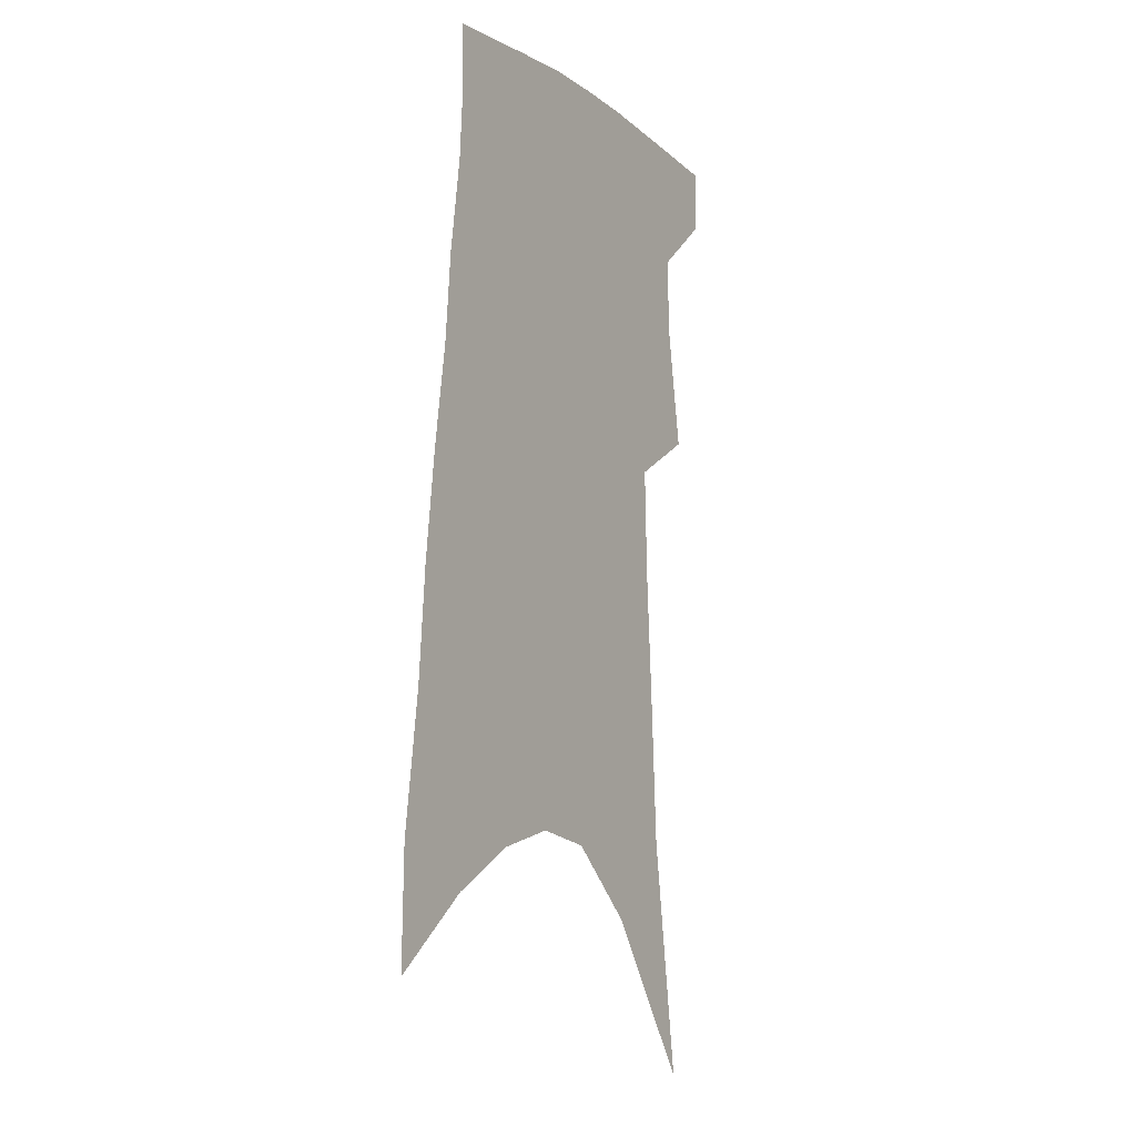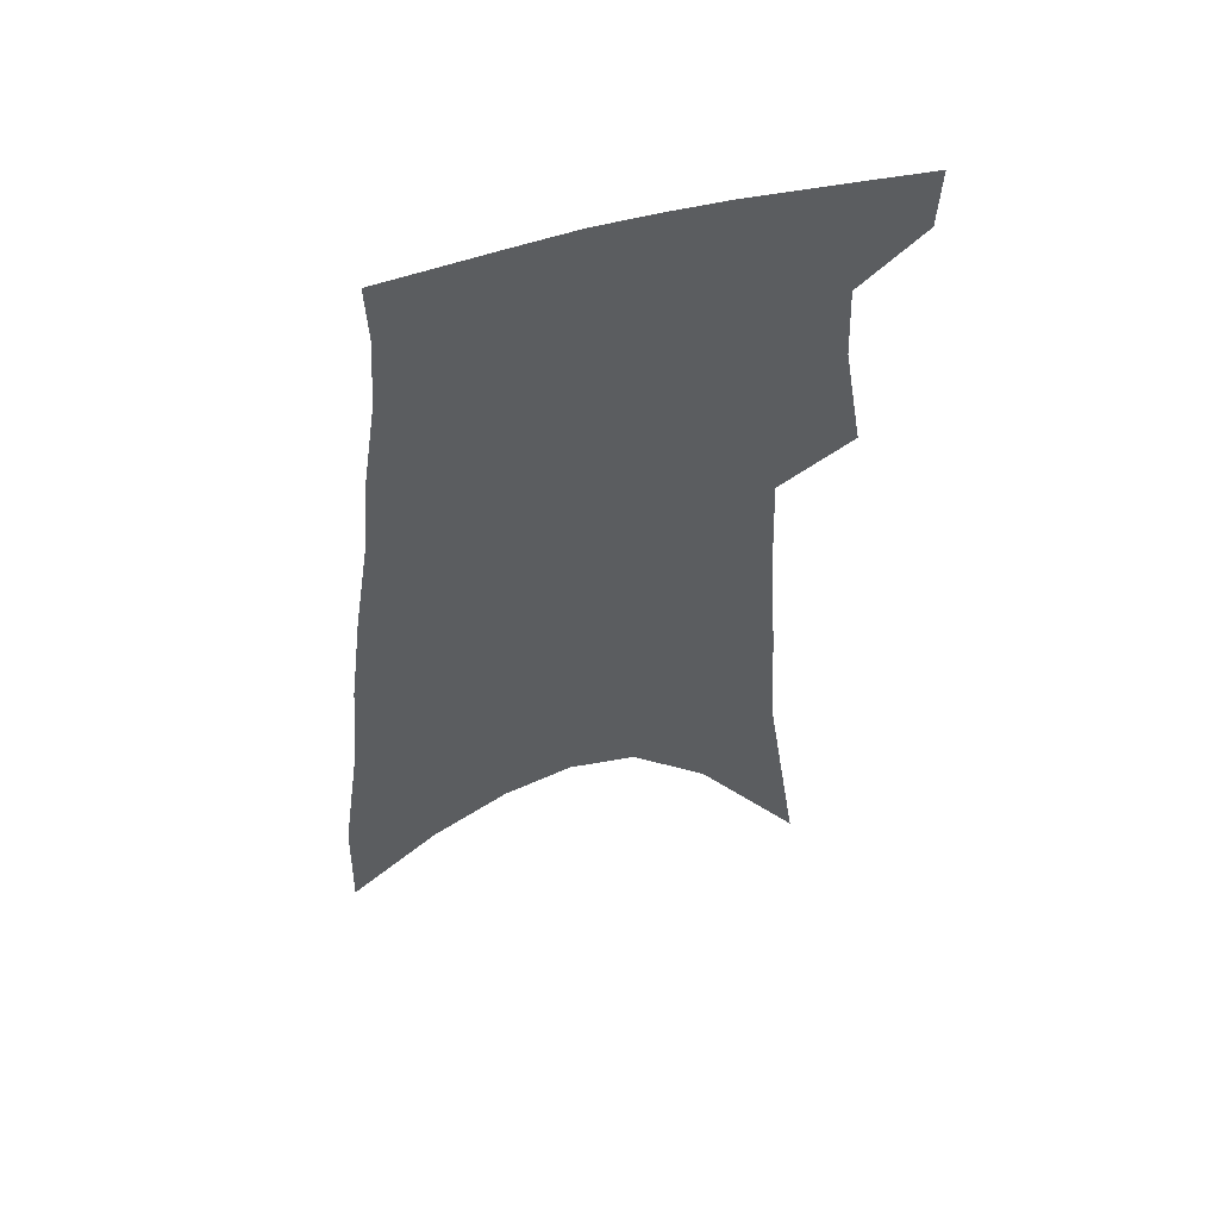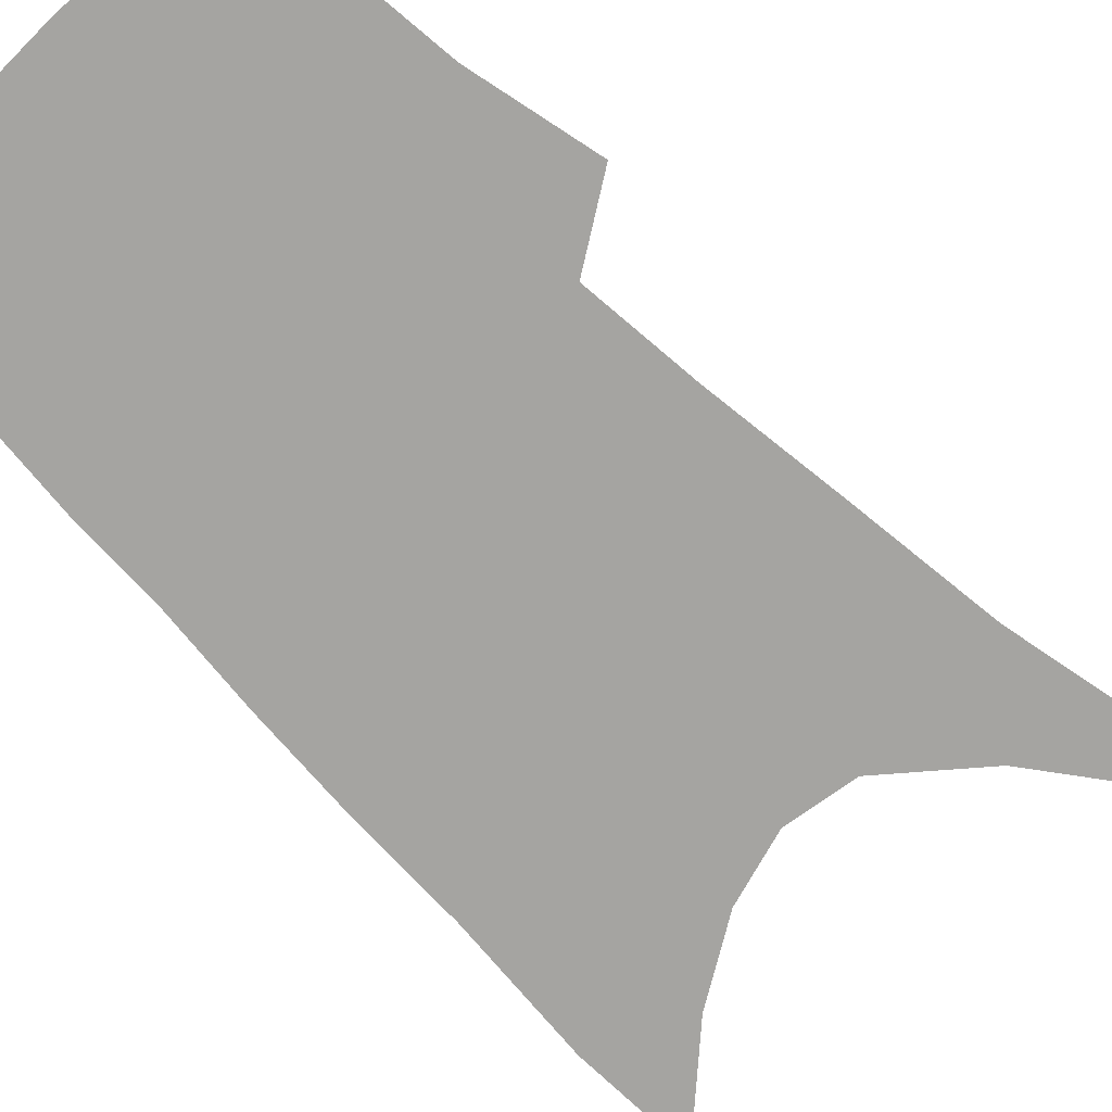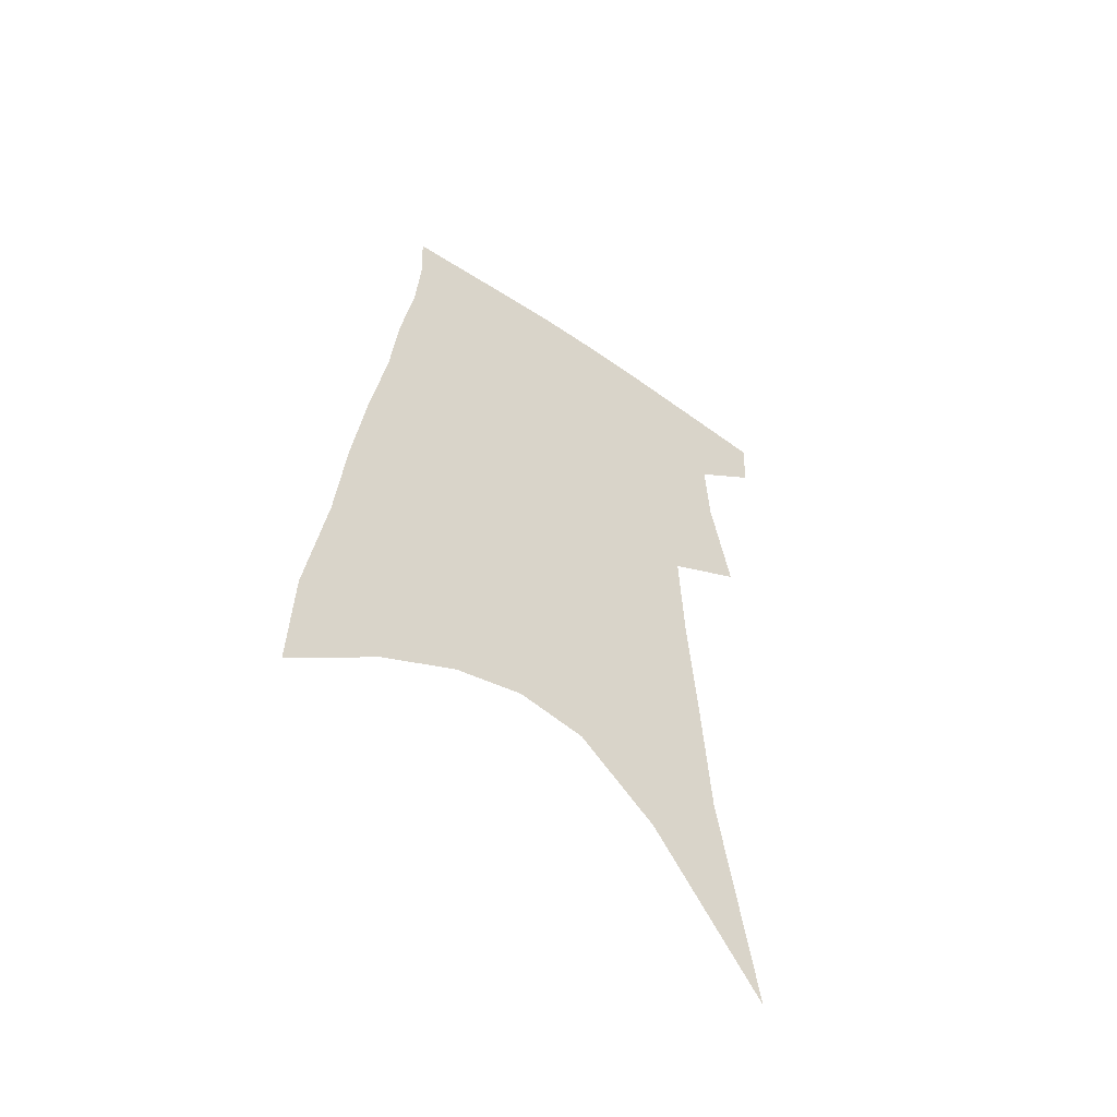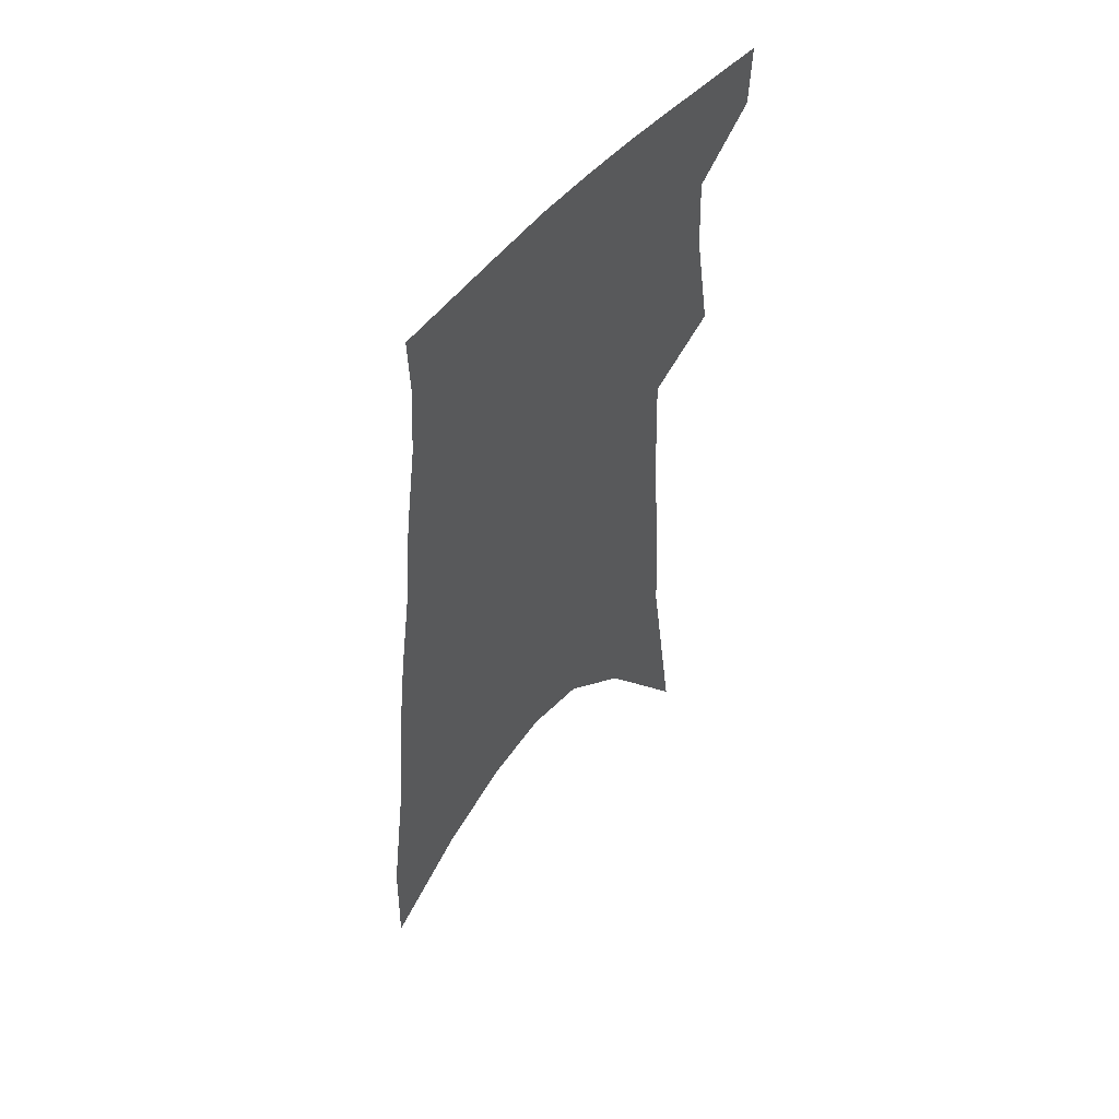
<metadata>
{"format":"obj","ext":"obj","renderer":"f3d","projection":"perspective","resolution":1024,"background":"white","views":[{"elev":-8.0,"azim":121.4,"up":"+Y"},{"elev":55.0,"azim":162.1,"up":"+Y"},{"elev":-73.2,"azim":-132.5,"up":"+Z"},{"elev":-56.8,"azim":145.3,"up":"+Y"},{"elev":54.2,"azim":128.7,"up":"+Y"}]}
</metadata>
<code>
v 491.7 380.2 0
v 490.7 402 0
v 506.6 292.1 0
v 513.4 333.7 0
v 514.5 361.4 0
v 513.7 383.9 0
v 511.2 404.7 0
v 513.7 57.57 0
v 525.7 141.7 0
v 528.5 192 0
v 531.6 238.7 0
v 532.9 277.2 0
v 535 313 0
v 536.3 342.3 0
v 536.1 366.1 0
v 534.3 386.6 0
v 531.8 407.3 0
v 551.4 114.1 0
v 555.4 175 0
v 555.5 217.3 0
v 555.7 255.8 0
v 555.4 288.1 0
v 555.6 317.6 0
v 556.8 346.5 0
v 556.2 368.3 0
v 555.3 388.8 0
v 552.5 409.8 0
v 578.5 139.5 0
v 578 184.4 0
v 577.5 228 0
v 576.7 262.9 0
v 576.2 294.2 0
v 576.5 324.8 0
v 576.4 349.2 0
v 576.6 371.3 0
v 575.4 390.6 0
v 573.4 411.4 0
v 601.9 144.2 0
v 599.9 190 0
v 598.4 225.7 0
v 597 261.8 0
v 596 297.8 0
v 595.5 326.1 0
v 595.5 350.6 0
v 595.6 371.9 0
v 595.4 391.4 0
v 594 412.2 0
v 626 138.4 0
v 622.7 184.4 0
v 619.2 228.6 0
v 617.1 263.8 0
v 615.9 294.6 0
v 615.1 322.4 0
v 614.3 349.6 0
v 614.6 371.6 0
v 615.4 391.8 0
v 616 411.4 0
v 652.6 123.9 0
v 647.7 172.8 0
v 642.8 217.3 0
v 640.1 253.4 0
v 637.3 287.4 0
v 635.4 317.6 0
v 635.3 342.9 0
v 634.1 369.1 0
v 634.3 391.6 0
v 635.8 410.4 0
v 684.1 98.65 0
v 683 139.4 0
v 676.4 187.3 0
v 673.2 225.6 0
v 668.7 263.3 0
v 663.1 299.9 0
v 660.5 330 0
v 655.7 362.5 0
v 654 388.3 0
v 654.9 409.5 0
v 691 451 0
f 5 6 1
f 1 6 2
f 6 7 2
f 12 13 3
f 3 13 4
f 13 14 4
f 4 14 5
f 14 15 5
f 5 15 6
f 15 16 6
f 6 16 7
f 16 17 7
f 8 18 9
f 18 19 9
f 9 19 10
f 19 20 10
f 10 20 11
f 20 21 11
f 11 21 12
f 21 22 12
f 12 22 13
f 22 23 13
f 13 23 14
f 23 24 14
f 14 24 15
f 24 25 15
f 15 25 16
f 25 26 16
f 16 26 17
f 26 27 17
f 18 28 19
f 28 29 19
f 19 29 20
f 29 30 20
f 20 30 21
f 30 31 21
f 21 31 22
f 31 32 22
f 22 32 23
f 32 33 23
f 23 33 24
f 33 34 24
f 24 34 25
f 34 35 25
f 25 35 26
f 35 36 26
f 26 36 27
f 36 37 27
f 28 38 29
f 38 39 29
f 29 39 30
f 39 40 30
f 30 40 31
f 40 41 31
f 31 41 32
f 41 42 32
f 32 42 33
f 42 43 33
f 33 43 34
f 43 44 34
f 34 44 35
f 44 45 35
f 35 45 36
f 45 46 36
f 36 46 37
f 46 47 37
f 38 48 39
f 48 49 39
f 39 49 40
f 49 50 40
f 40 50 41
f 50 51 41
f 41 51 42
f 51 52 42
f 42 52 43
f 52 53 43
f 43 53 44
f 53 54 44
f 44 54 45
f 54 55 45
f 45 55 46
f 55 56 46
f 46 56 47
f 56 57 47
f 48 58 49
f 58 59 49
f 49 59 50
f 59 60 50
f 50 60 51
f 60 61 51
f 51 61 52
f 61 62 52
f 52 62 53
f 62 63 53
f 53 63 54
f 63 64 54
f 54 64 55
f 64 65 55
f 55 65 56
f 65 66 56
f 56 66 57
f 66 67 57
f 58 68 59
f 68 69 59
f 59 69 60
f 69 70 60
f 60 70 61
f 70 71 61
f 61 71 62
f 71 72 62
f 62 72 63
f 72 73 63
f 63 73 64
f 73 74 64
f 64 74 65
f 74 75 65
f 65 75 66
f 75 76 66
f 66 76 67
f 76 77 67

</code>
